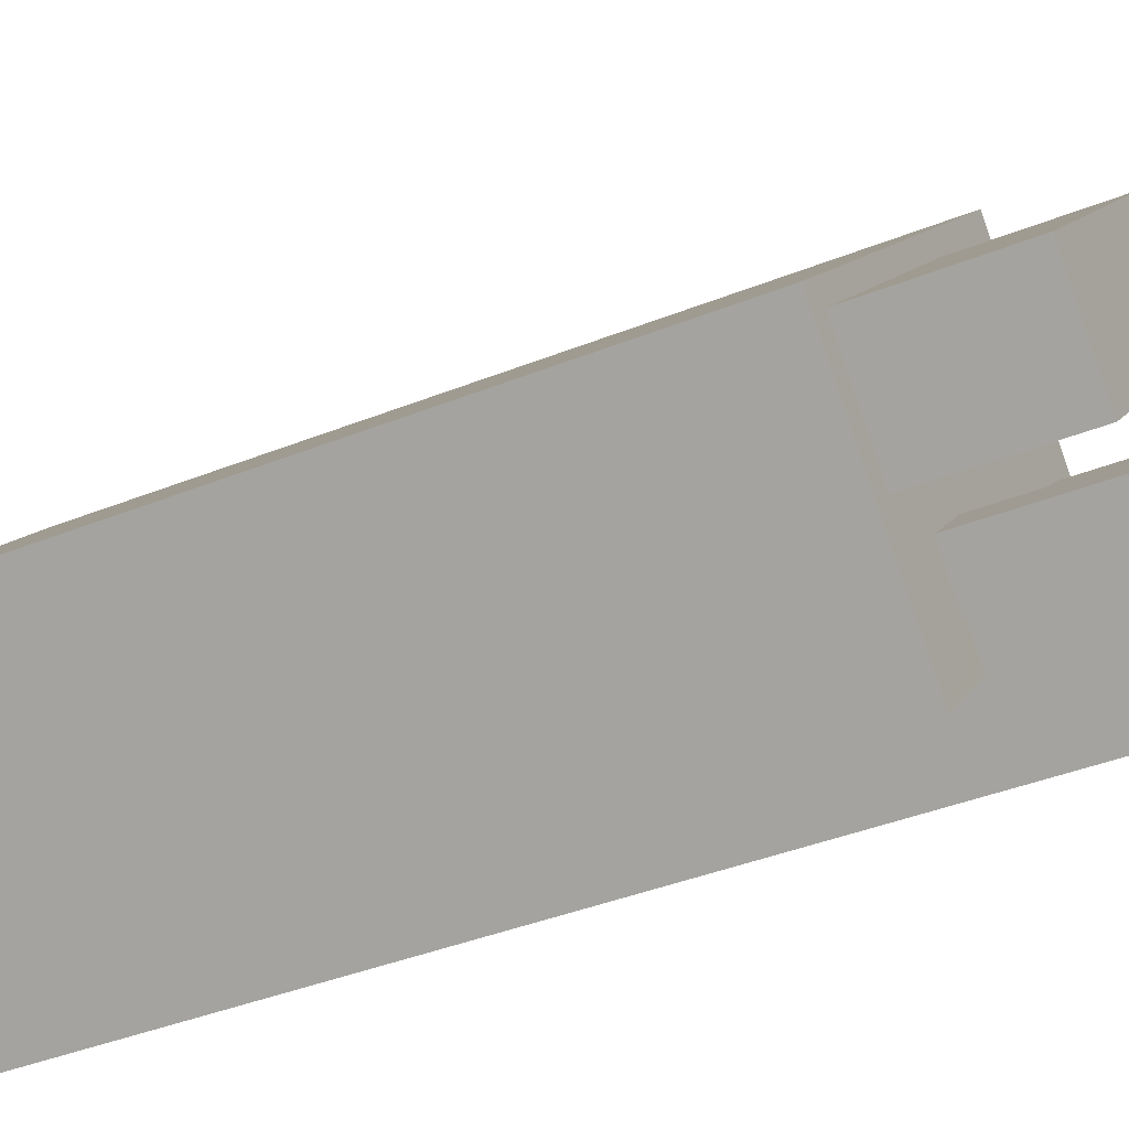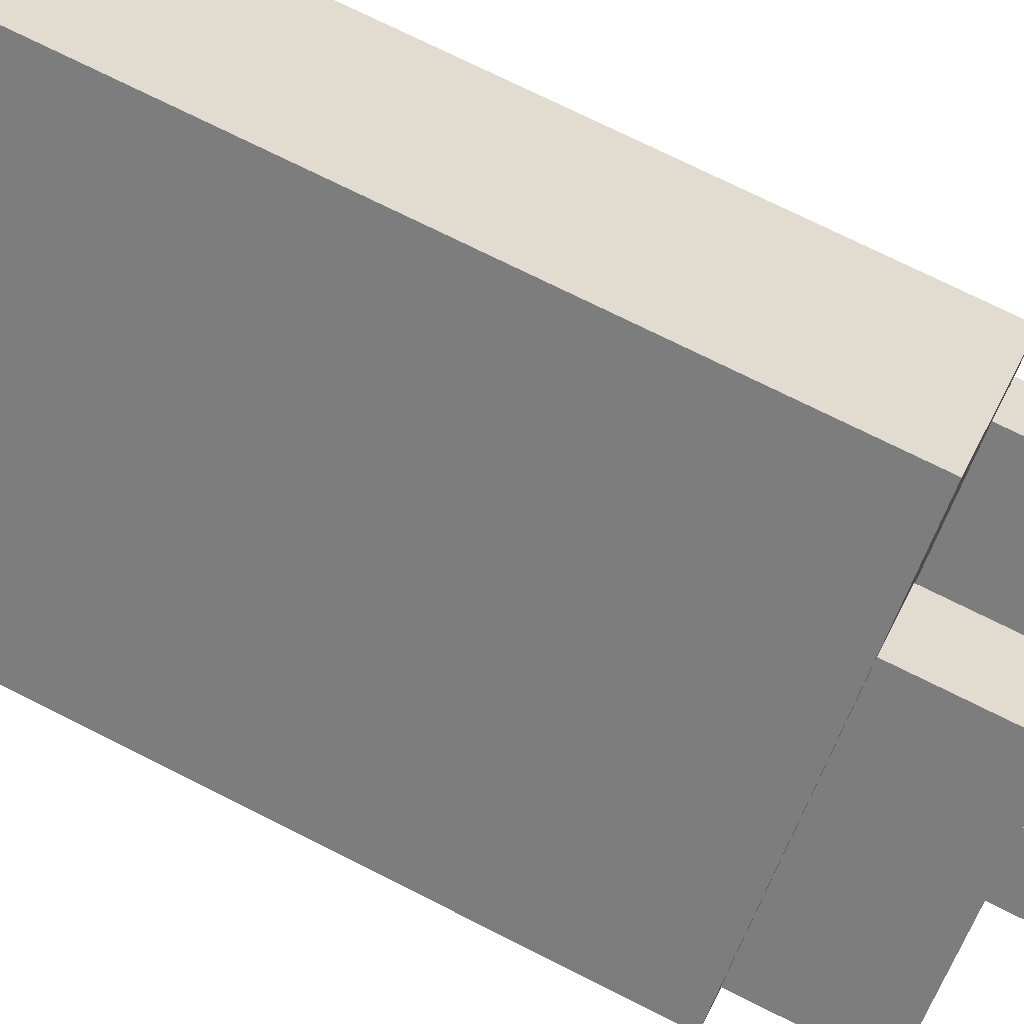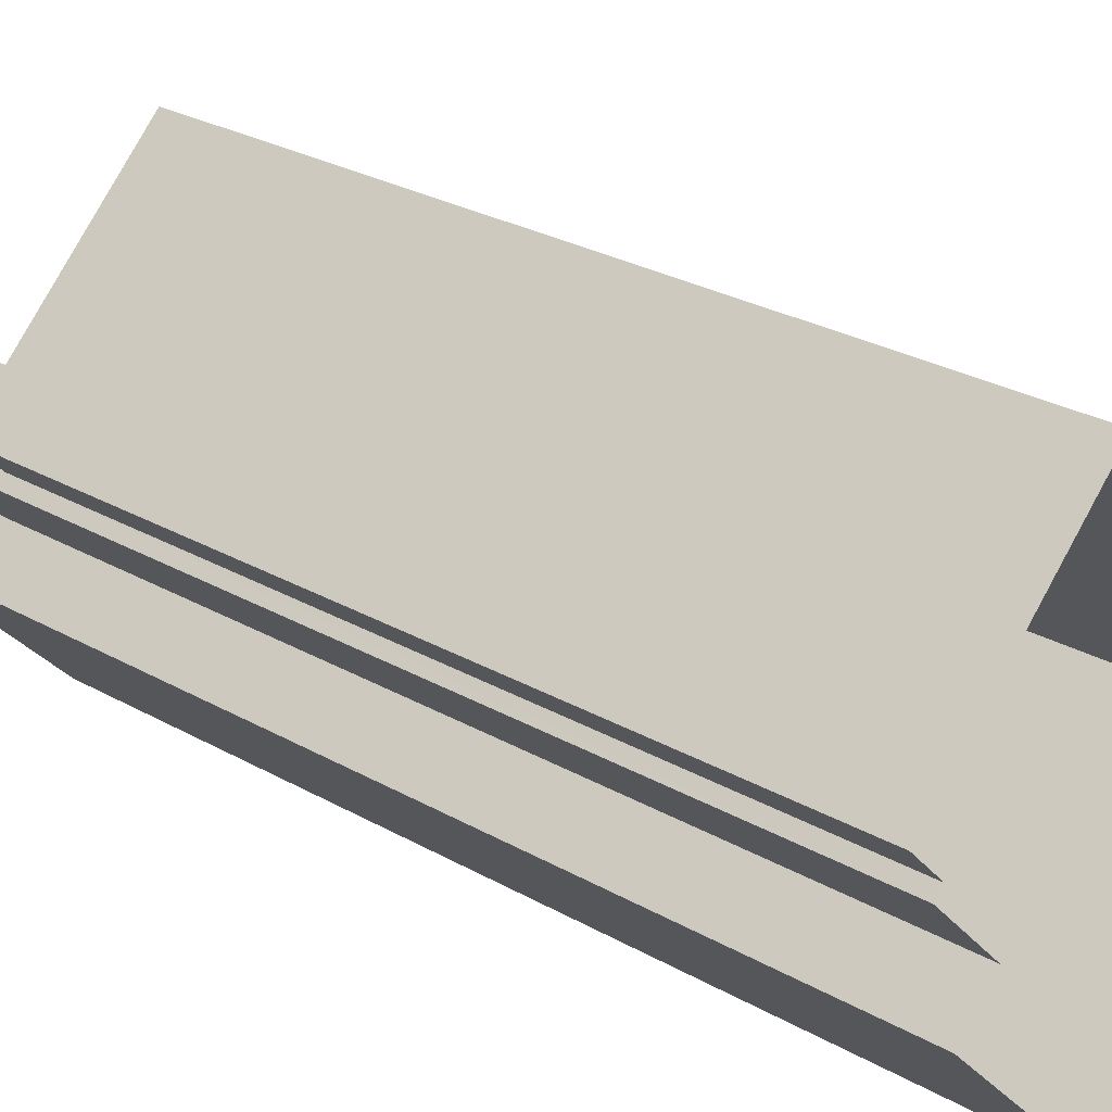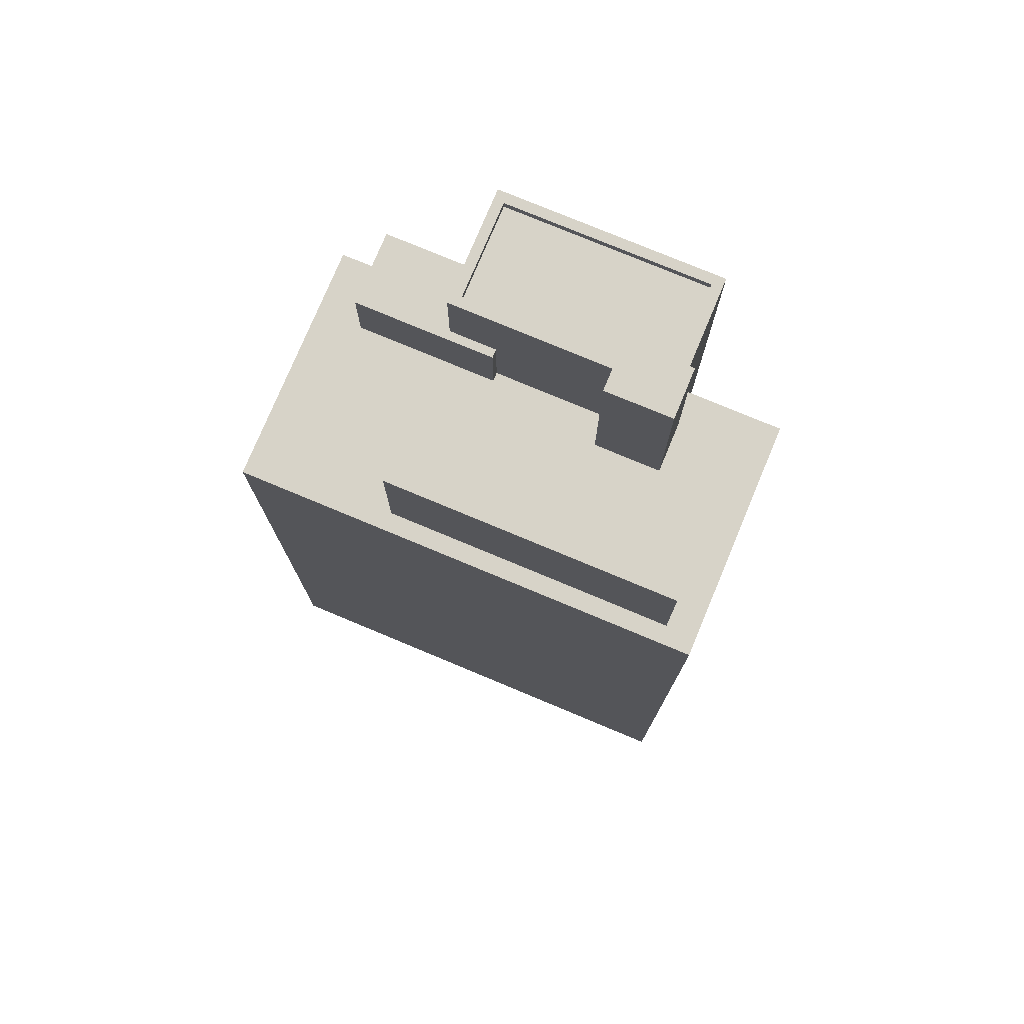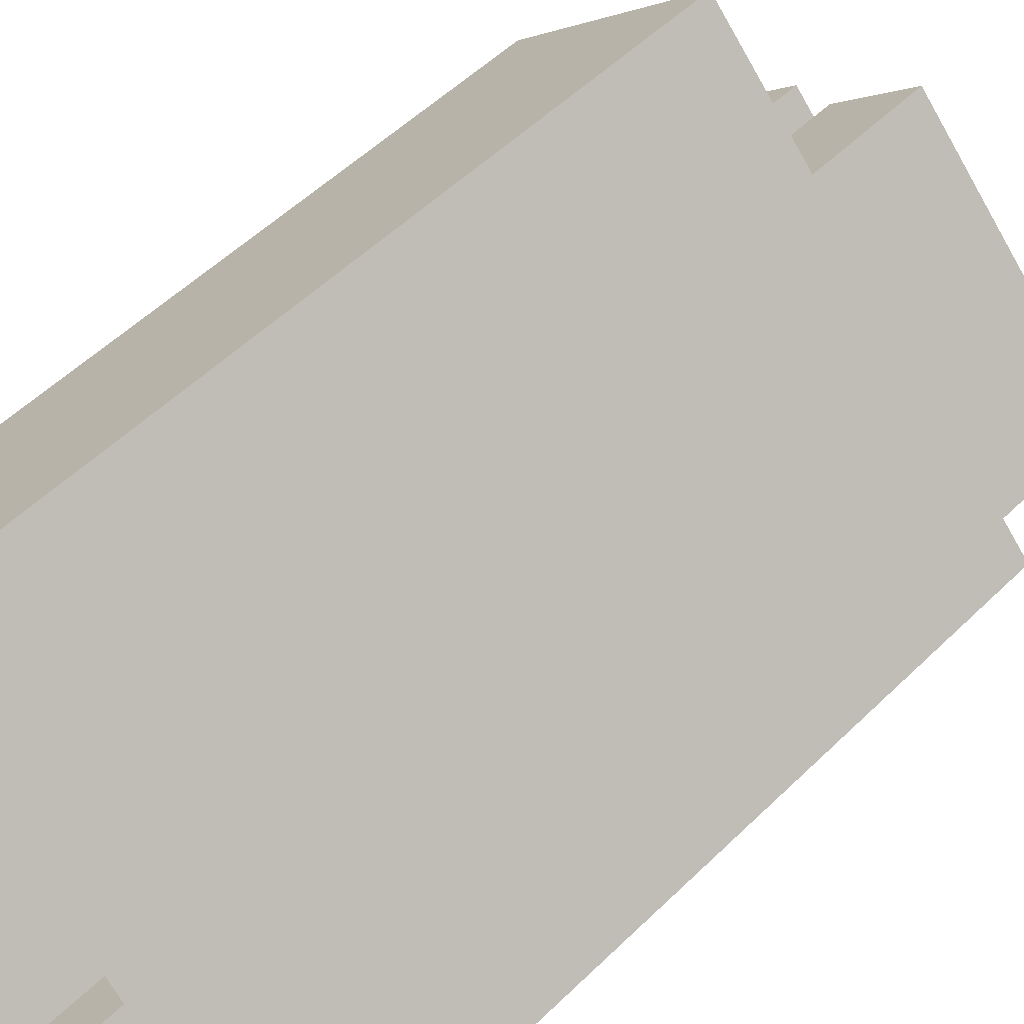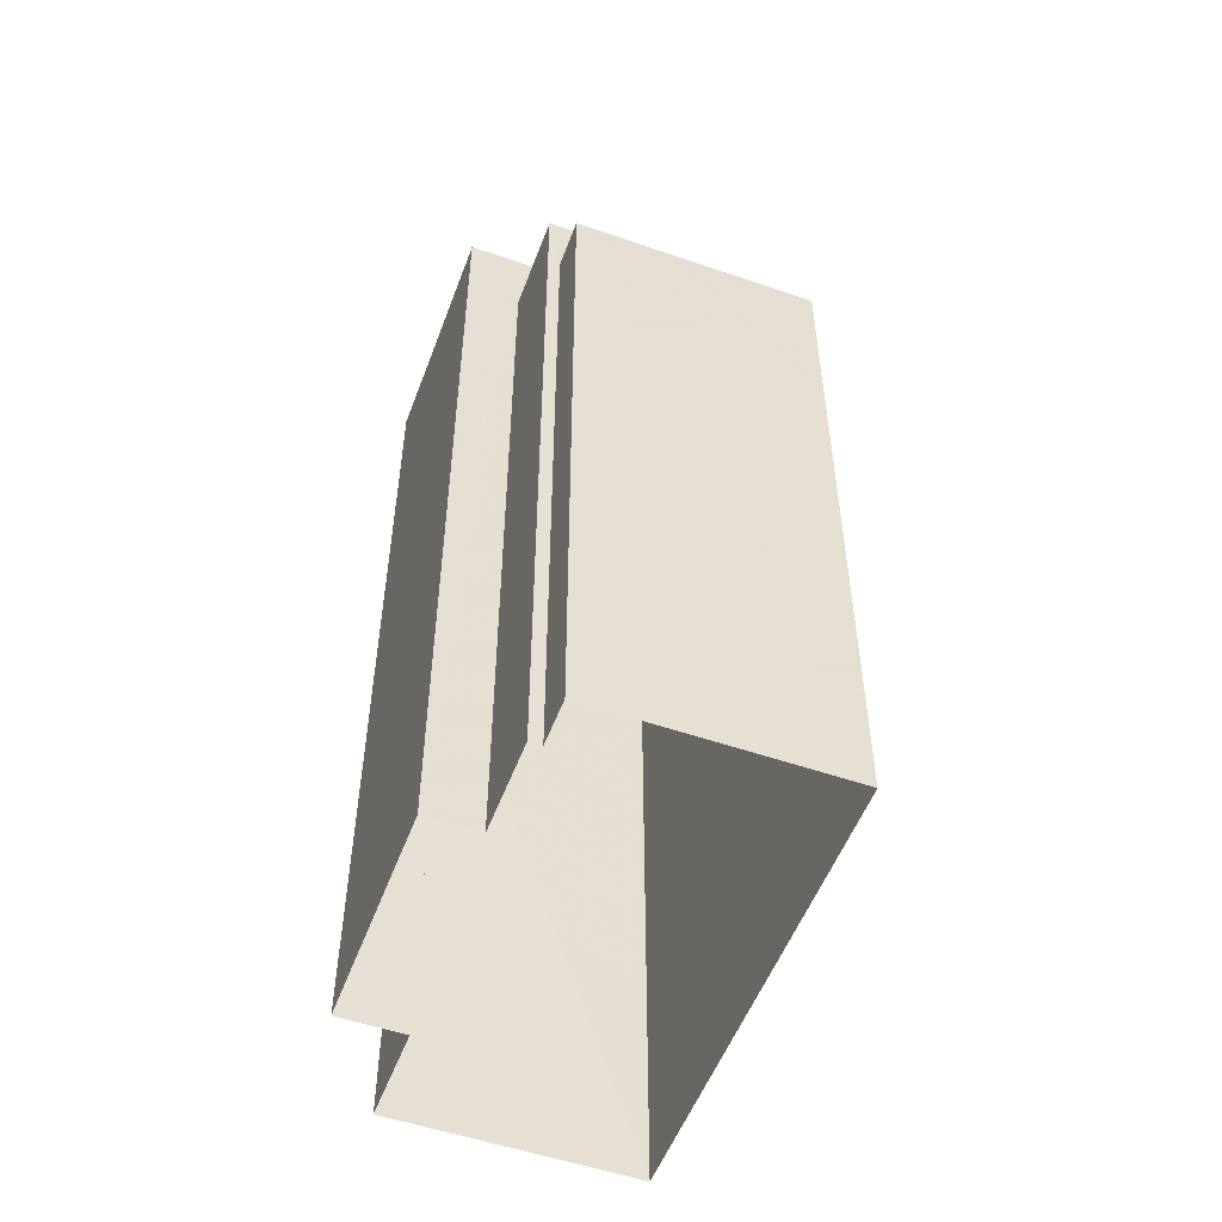
<metadata>
{"format":"obj","ext":"obj","renderer":"f3d","projection":"perspective","resolution":1024,"background":"white","views":[{"elev":-39.2,"azim":-63.2,"up":"+Y"},{"elev":73.3,"azim":-63.3,"up":"+Y"},{"elev":27.2,"azim":131.4,"up":"+Y"},{"elev":76.9,"azim":-110.8,"up":"+Z"},{"elev":52.9,"azim":-136.2,"up":"+Y"},{"elev":-53.1,"azim":116.2,"up":"+Z"}]}
</metadata>
<code>
v -5845 -3.662e+04 2.07
v -5857 -3.662e+04 2.072
v -5847 -3.661e+04 2.073
v -5842 -3.662e+04 2.071
v -5843 -3.662e+04 2.071
v -5850 -3.663e+04 2.07
v -5852 -3.663e+04 2.07
v -5844 -3.662e+04 2.07
v -5848 -3.663e+04 2.069
v -5843 -3.662e+04 2.071
v -5850 -3.663e+04 28.24
v -5850 -3.662e+04 28.24
v -5851 -3.662e+04 28.24
v -5849 -3.662e+04 28.24
v -5846 -3.662e+04 27.16
v -5849 -3.662e+04 27.16
v -5849 -3.662e+04 27.16
v -5844 -3.662e+04 27.16
v -5848 -3.663e+04 27.16
v -5850 -3.663e+04 27.16
v -5848 -3.663e+04 27.41
v -5848 -3.663e+04 27.41
v -5850 -3.663e+04 27.41
v -5844 -3.662e+04 27.41
v -5850 -3.663e+04 27.41
v -5849 -3.662e+04 27.41
v -5846 -3.662e+04 27.41
v -5846 -3.662e+04 27.41
v -5844 -3.662e+04 27.41
v -5849 -3.662e+04 27.41
v -5847 -3.662e+04 25.03
v -5846 -3.662e+04 25.03
v -5847 -3.662e+04 25.03
v -5844 -3.662e+04 25.03
v -5843 -3.662e+04 25.03
v -5845 -3.662e+04 25.03
v -5850 -3.662e+04 22.85
v -5855 -3.662e+04 22.85
v -5854 -3.662e+04 22.85
v -5847 -3.661e+04 22.85
v -5852 -3.662e+04 22.85
v -5851 -3.662e+04 22.85
v -5850 -3.662e+04 22.85
v -5844 -3.662e+04 22.85
v -5842 -3.662e+04 22.85
v -5849 -3.662e+04 22.85
v -5847 -3.662e+04 22.85
v -5843 -3.662e+04 22.85
v -5847 -3.662e+04 22.85
v -5848 -3.662e+04 22.85
v -5857 -3.662e+04 22.85
v -5856 -3.662e+04 22.85
v -5852 -3.663e+04 22.85
v -5853 -3.663e+04 22.85
v -5850 -3.663e+04 22.85
v -5850 -3.663e+04 22.85
v -5850 -3.663e+04 22.85
v -5853 -3.663e+04 26.59
v -5848 -3.662e+04 26.59
v -5850 -3.662e+04 26.59
v -5856 -3.662e+04 26.59
f 1 2 3
f 3 4 5
f 6 7 2
f 8 9 1
f 1 9 6
f 10 1 5
f 1 3 5
f 1 6 2
f 11 12 13
f 11 14 12
f 15 16 17
f 15 17 18
f 17 19 18
f 17 20 19
f 21 22 23
f 21 24 22
f 23 22 25
f 26 27 28
f 29 24 28
f 30 27 26
f 22 24 29
f 27 29 28
f 31 32 33
f 33 32 34
f 34 32 35
f 32 36 35
f 37 38 39
f 38 37 40
f 41 42 43
f 44 45 40
f 43 46 47
f 48 45 44
f 47 46 49
f 41 43 50
f 50 40 37
f 47 44 50
f 44 40 50
f 43 47 50
f 51 52 38
f 51 53 54
f 38 52 39
f 55 56 57
f 55 53 56
f 41 54 42
f 52 51 54
f 42 54 55
f 54 53 55
f 58 59 60
f 61 58 60
f 43 13 12
f 43 42 13
f 30 14 17
f 14 26 12
f 12 26 43
f 16 30 17
f 43 26 46
f 14 30 26
f 20 17 25
f 57 23 55
f 17 14 25
f 55 23 11
f 25 14 11
f 23 25 11
f 42 55 11
f 13 42 11
f 23 56 21
f 21 56 9
f 23 57 56
f 9 56 6
f 21 9 8
f 24 21 8
f 32 28 36
f 1 36 8
f 8 36 24
f 36 28 24
f 28 31 26
f 26 31 46
f 28 32 31
f 46 31 49
f 29 18 19
f 22 29 19
f 22 19 20
f 25 22 20
f 30 15 27
f 30 16 15
f 29 27 15
f 18 29 15
f 44 34 48
f 5 48 10
f 10 48 35
f 48 34 35
f 36 10 35
f 36 1 10
f 33 44 47
f 33 34 44
f 31 33 47
f 49 31 47
f 45 4 3
f 40 45 3
f 6 53 7
f 6 56 53
f 48 4 45
f 48 5 4
f 53 2 7
f 53 51 2
f 38 3 2
f 2 51 38
f 40 3 38
f 52 61 39
f 61 60 39
f 60 37 39
f 37 60 59
f 50 37 59
f 50 59 41
f 59 58 41
f 58 54 41
f 52 58 61
f 52 54 58

</code>
